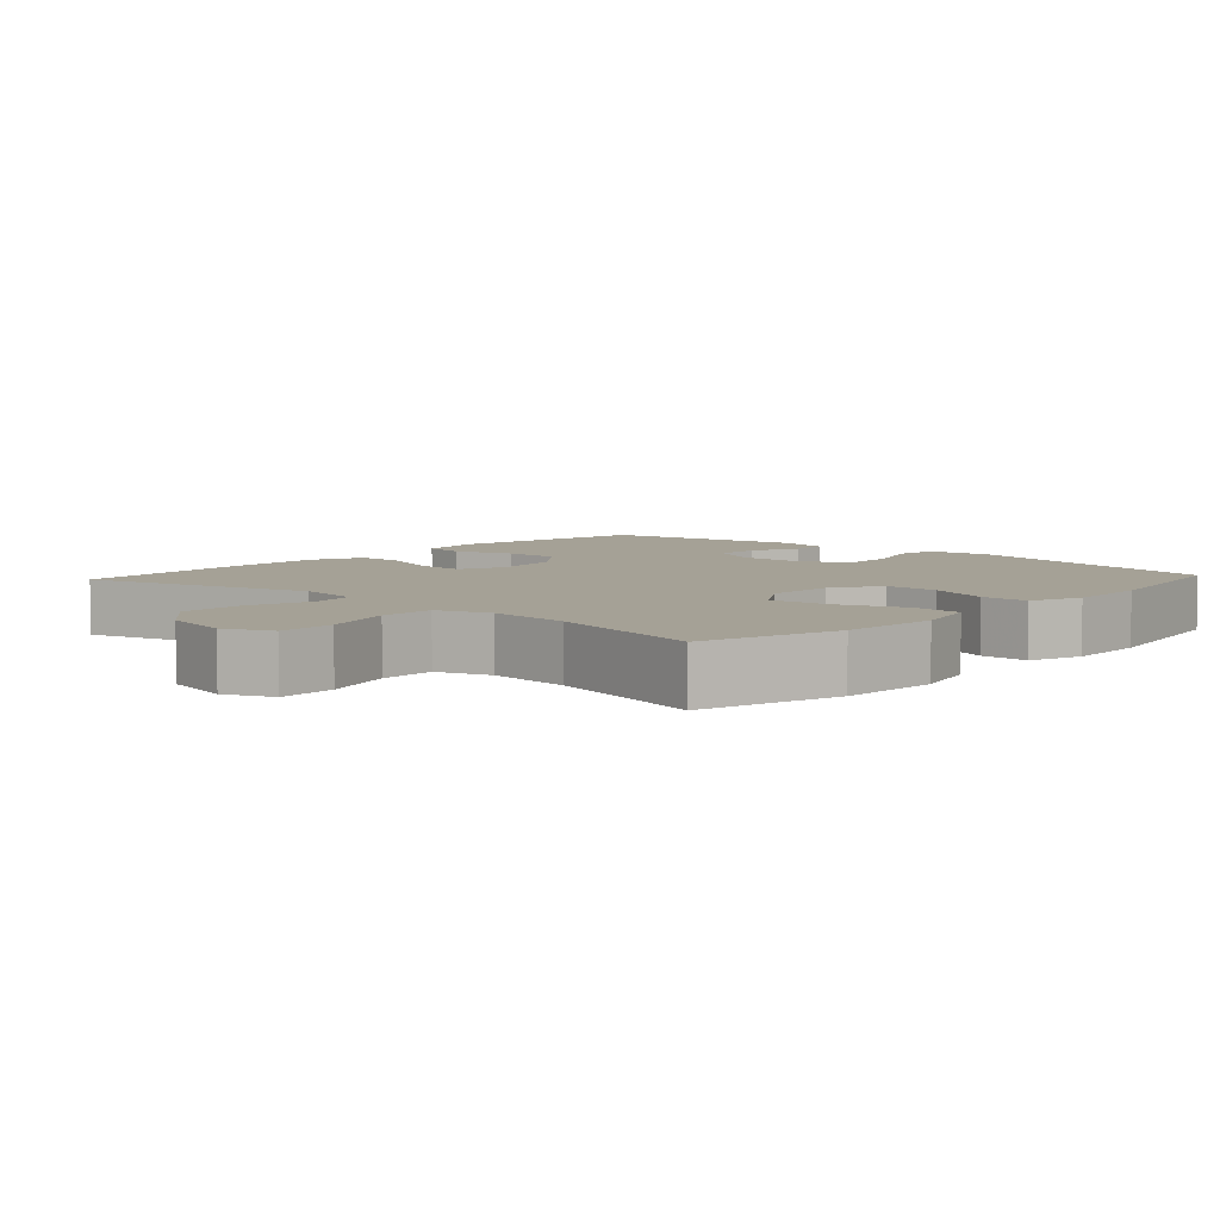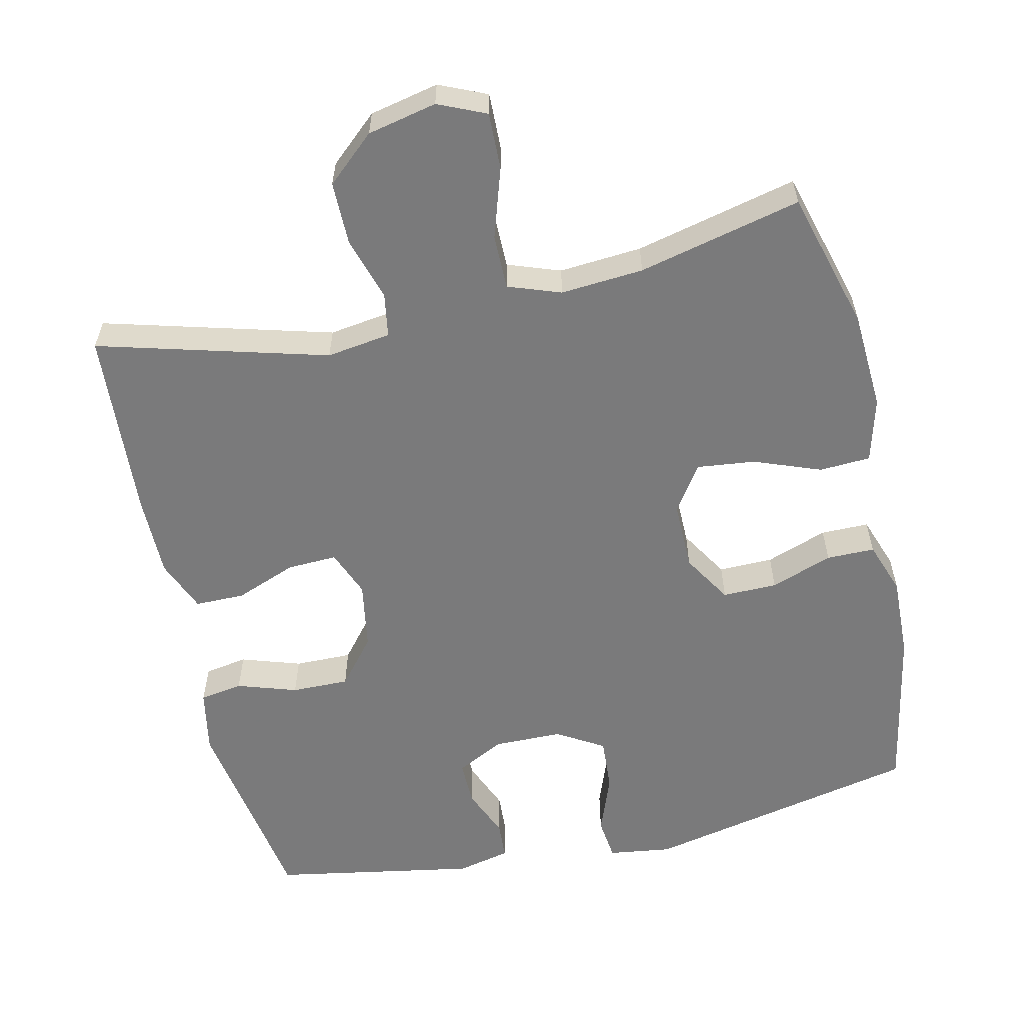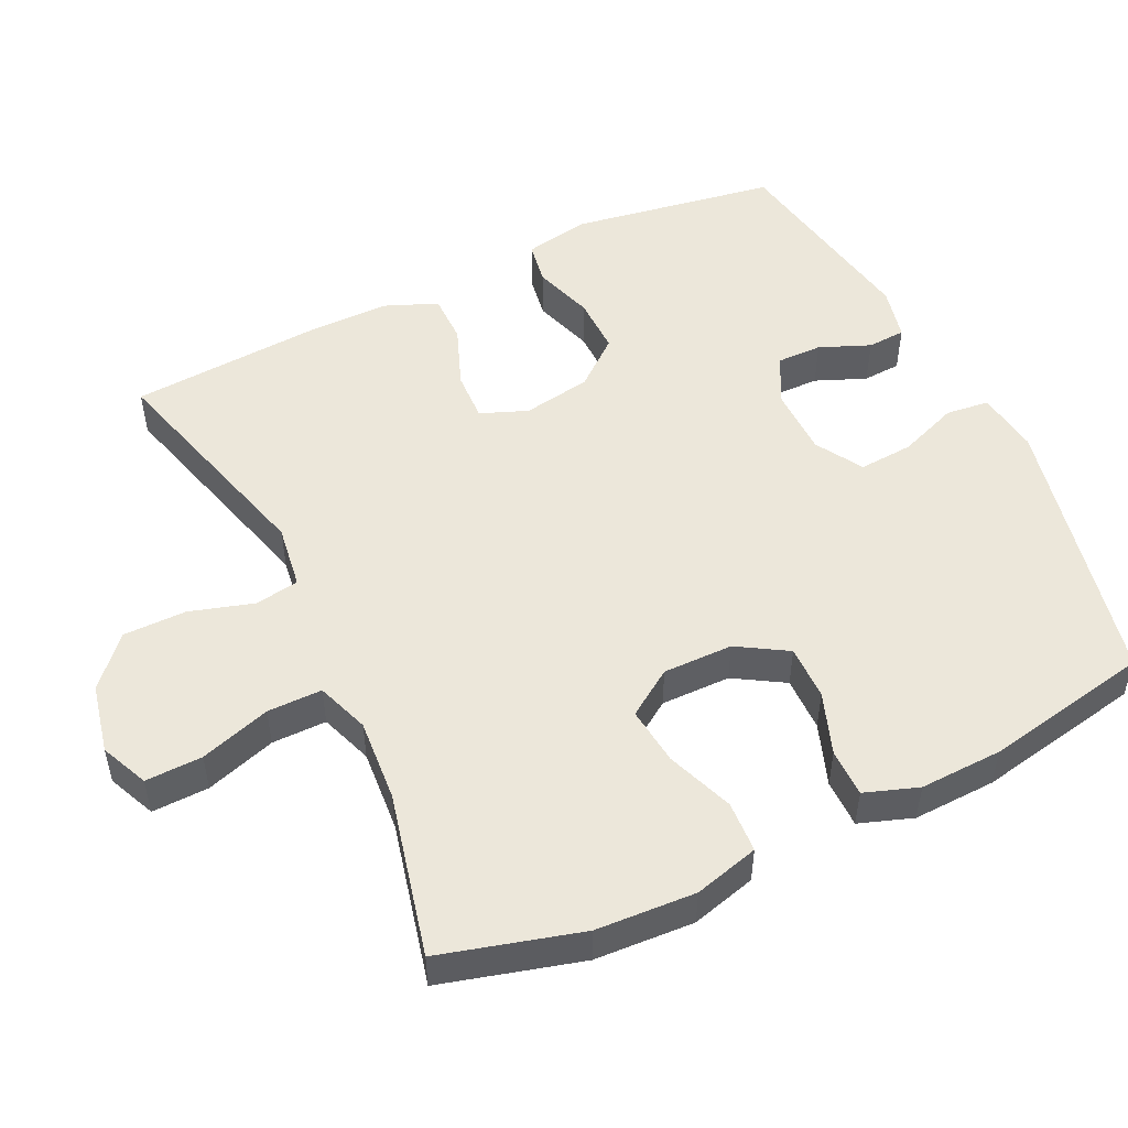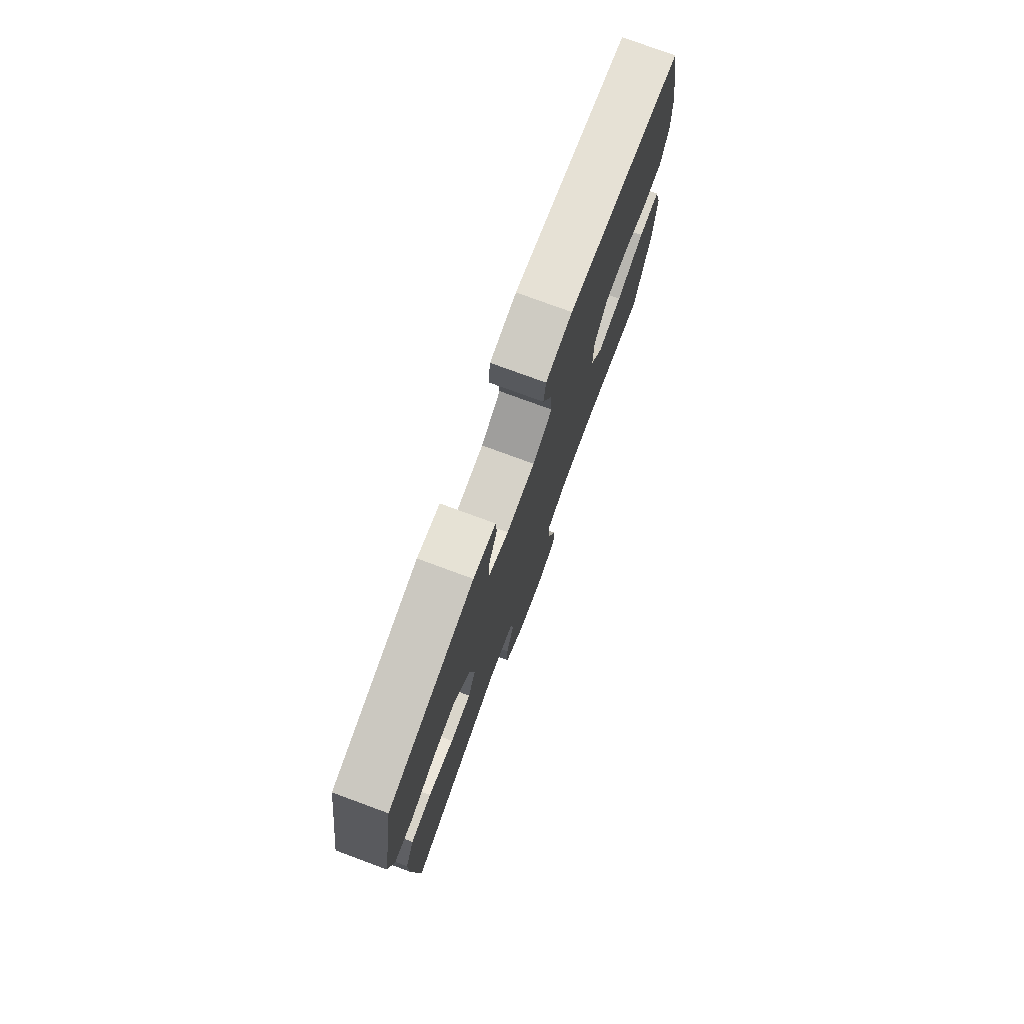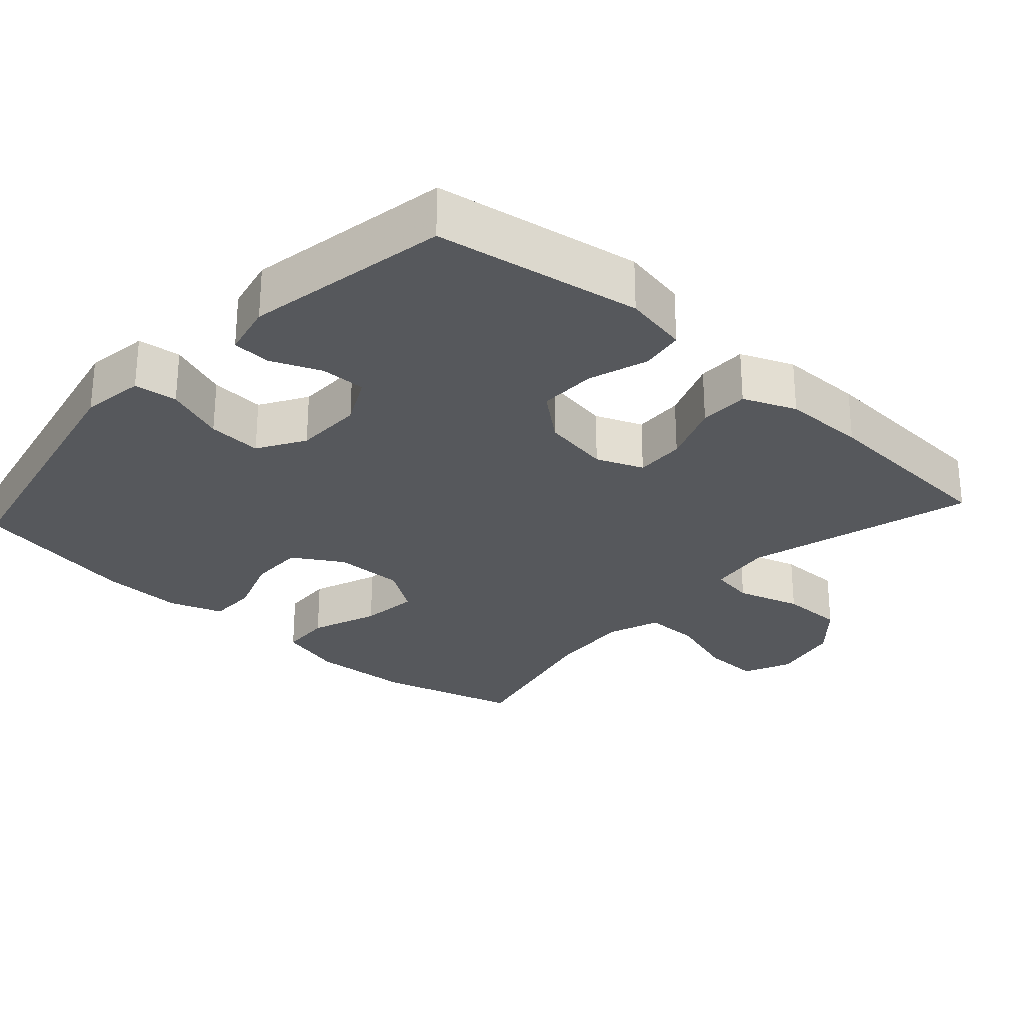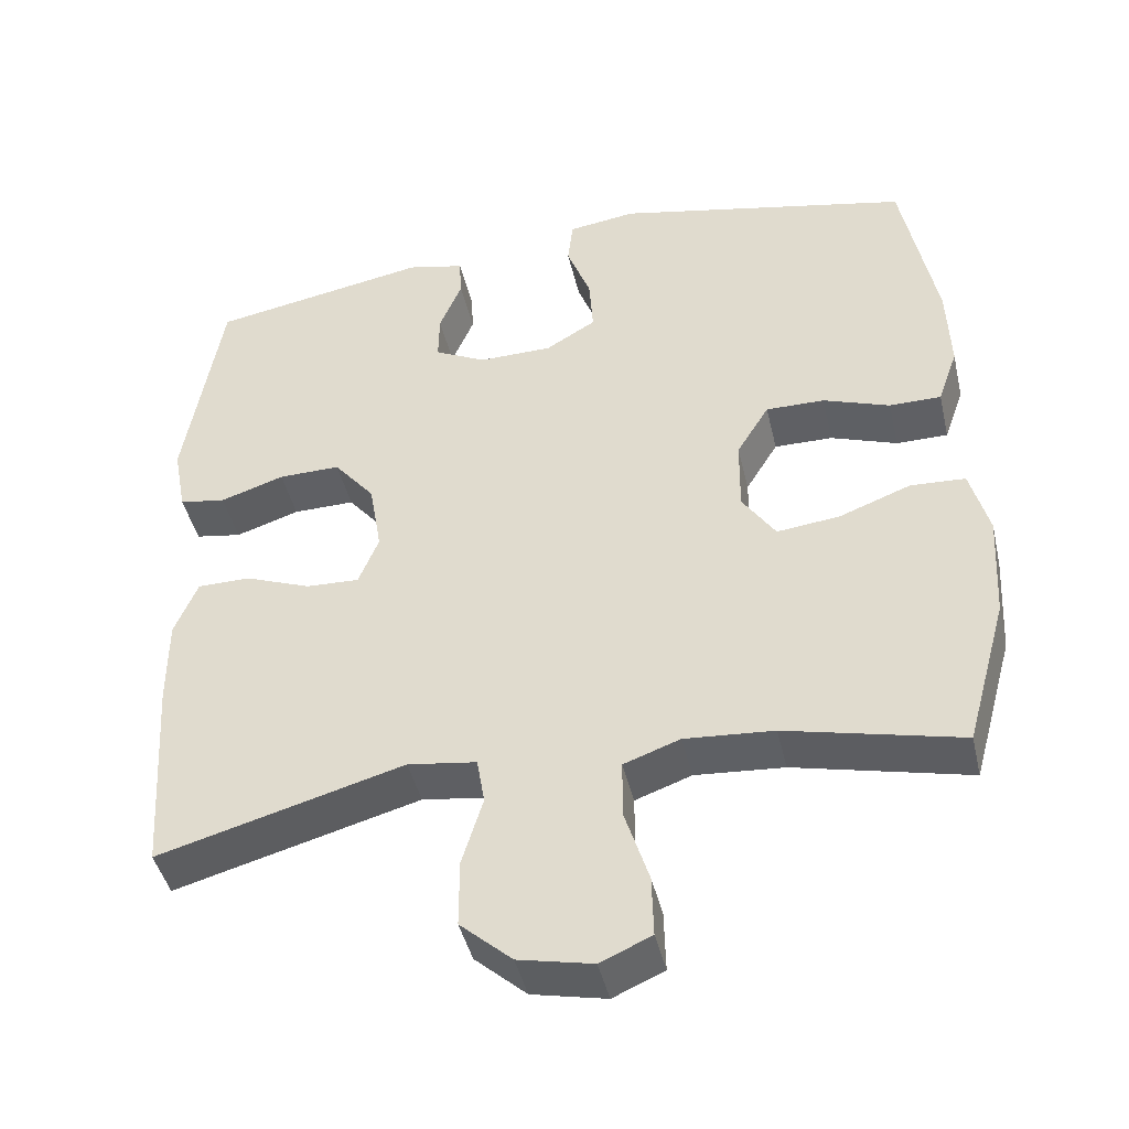
<metadata>
{"format":"obj","ext":"obj","renderer":"f3d","projection":"perspective","resolution":1024,"background":"white","views":[{"elev":6.0,"azim":-137.4,"up":"+Y"},{"elev":-58.1,"azim":-167.3,"up":"+Y"},{"elev":51.1,"azim":-115.7,"up":"+Y"},{"elev":77.2,"azim":110.2,"up":"+Z"},{"elev":-27.8,"azim":47.8,"up":"+Y"},{"elev":-44.1,"azim":-167.0,"up":"+Z"}]}
</metadata>
<code>
v -0.5 0.07 -0.5
v -0.554 0.07 -0.306
v -0.562 0.07 -0.168
v -0.538 0.07 -0.078
v -0.467 0.07 -0.074
v -0.374 0.07 -0.109
v -0.293 0.07 -0.118
v -0.25 0.07 -0.054
v -0.251 0.07 0.043
v -0.293 0.07 0.112
v -0.369 0.07 0.111
v -0.455 0.07 0.08
v -0.522 0.07 0.08
v -0.548 0.07 0.154
v -0.544 0.07 0.269
v -0.5 0.07 0.5
v -0.116 0.07 0.583
v -0.028 0.07 0.571
v -0.021 0.07 0.511
v -0.052 0.07 0.428
v -0.057 0.07 0.353
v 0.008 0.07 0.314
v 0.103 0.07 0.313
v 0.17 0.07 0.347
v 0.169 0.07 0.41
v 0.14 0.07 0.48
v 0.143 0.07 0.533
v 0.217 0.07 0.55
v 0.5 0.07 0.5
v 0.547 0.07 0.214
v 0.53 0.07 0.124
v 0.47 0.07 0.114
v 0.387 0.07 0.141
v 0.307 0.07 0.142
v 0.254 0.07 0.077
v 0.238 0.07 -0.018
v 0.264 0.07 -0.083
v 0.333 0.07 -0.08
v 0.418 0.07 -0.047
v 0.487 0.07 -0.047
v 0.517 0.07 -0.12
v 0.517 0.07 -0.235
v 0.5 0.07 -0.5
v 0.182 0.07 -0.413
v 0.093 0.07 -0.426
v 0.083 0.07 -0.487
v 0.11 0.07 -0.576
v 0.11 0.07 -0.664
v 0.043 0.07 -0.724
v -0.053 0.07 -0.745
v -0.119 0.07 -0.716
v -0.117 0.07 -0.637
v -0.086 0.07 -0.539
v -0.086 0.07 -0.463
v -0.159 0.07 -0.437
v -0.274 0.07 -0.446
v -0.5 0 -0.5
v -0.554 0 -0.306
v -0.562 0 -0.168
v -0.538 0 -0.078
v -0.467 0 -0.074
v -0.374 0 -0.109
v -0.293 0 -0.118
v -0.25 0 -0.054
v -0.251 0 0.043
v -0.293 0 0.112
v -0.369 0 0.111
v -0.455 0 0.08
v -0.522 0 0.08
v -0.548 0 0.154
v -0.544 0 0.269
v -0.5 0 0.5
v -0.116 0 0.583
v -0.028 0 0.571
v -0.021 0 0.511
v -0.052 0 0.428
v -0.057 0 0.353
v 0.008 0 0.314
v 0.103 0 0.313
v 0.17 0 0.347
v 0.169 0 0.41
v 0.14 0 0.48
v 0.143 0 0.533
v 0.217 0 0.55
v 0.5 0 0.5
v 0.547 0 0.214
v 0.53 0 0.124
v 0.47 0 0.114
v 0.387 0 0.141
v 0.307 0 0.142
v 0.254 0 0.077
v 0.238 0 -0.018
v 0.264 0 -0.083
v 0.333 0 -0.08
v 0.418 0 -0.047
v 0.487 0 -0.047
v 0.517 0 -0.12
v 0.517 0 -0.235
v 0.5 0 -0.5
v 0.182 0 -0.413
v 0.093 0 -0.426
v 0.083 0 -0.487
v 0.11 0 -0.576
v 0.11 0 -0.664
v 0.043 0 -0.724
v -0.053 0 -0.745
v -0.119 0 -0.716
v -0.117 0 -0.637
v -0.086 0 -0.539
v -0.086 0 -0.463
v -0.159 0 -0.437
v -0.274 0 -0.446
f 50 51 52 53
f 50 53 54
f 49 50 54
f 46 47 48 49
f 45 46 49 54
f 41 42 43 44
f 41 44 45
f 38 39 40 41
f 37 38 41 45
f 36 37 45 54
f 30 31 32 33
f 30 33 34
f 29 30 34
f 28 29 34 35
f 25 26 27 28
f 24 25 28 35
f 17 18 19 20
f 17 20 21
f 16 17 21
f 15 16 21 22
f 11 12 13 14
f 10 11 14 15
f 3 4 5 6
f 3 6 7
f 56 1 2 3
f 55 56 3 7
f 23 24 35 36
f 10 15 22 23
f 9 10 23 36
f 8 9 36 54
f 7 8 54 55
f 109 108 107 106
f 110 109 106
f 110 106 105
f 105 104 103 102
f 110 105 102 101
f 100 99 98 97
f 101 100 97
f 97 96 95 94
f 101 97 94 93
f 110 101 93 92
f 89 88 87 86
f 90 89 86
f 90 86 85
f 91 90 85 84
f 84 83 82 81
f 91 84 81 80
f 76 75 74 73
f 77 76 73
f 77 73 72
f 78 77 72 71
f 70 69 68 67
f 71 70 67 66
f 62 61 60 59
f 63 62 59
f 59 58 57 112
f 63 59 112 111
f 92 91 80 79
f 79 78 71 66
f 92 79 66 65
f 110 92 65 64
f 111 110 64 63
f 1 57 58 2
f 2 58 59 3
f 3 59 60 4
f 4 60 61 5
f 5 61 62 6
f 6 62 63 7
f 7 63 64 8
f 8 64 65 9
f 9 65 66 10
f 10 66 67 11
f 11 67 68 12
f 12 68 69 13
f 13 69 70 14
f 14 70 71 15
f 15 71 72 16
f 16 72 73 17
f 17 73 74 18
f 18 74 75 19
f 19 75 76 20
f 20 76 77 21
f 21 77 78 22
f 22 78 79 23
f 23 79 80 24
f 24 80 81 25
f 25 81 82 26
f 26 82 83 27
f 27 83 84 28
f 28 84 85 29
f 29 85 86 30
f 30 86 87 31
f 31 87 88 32
f 32 88 89 33
f 33 89 90 34
f 34 90 91 35
f 35 91 92 36
f 36 92 93 37
f 37 93 94 38
f 38 94 95 39
f 39 95 96 40
f 40 96 97 41
f 41 97 98 42
f 42 98 99 43
f 43 99 100 44
f 44 100 101 45
f 45 101 102 46
f 46 102 103 47
f 47 103 104 48
f 48 104 105 49
f 49 105 106 50
f 50 106 107 51
f 51 107 108 52
f 52 108 109 53
f 53 109 110 54
f 54 110 111 55
f 55 111 112 56
f 56 112 57 1

</code>
